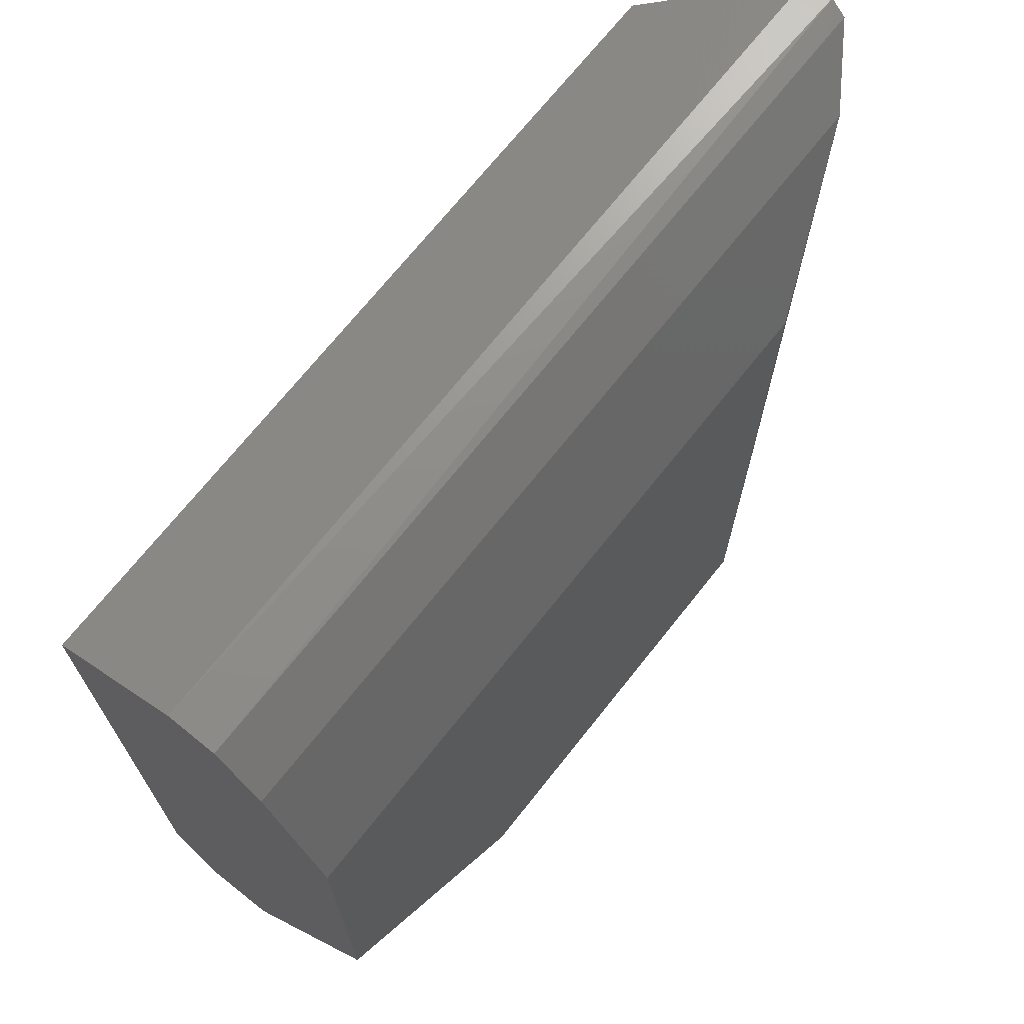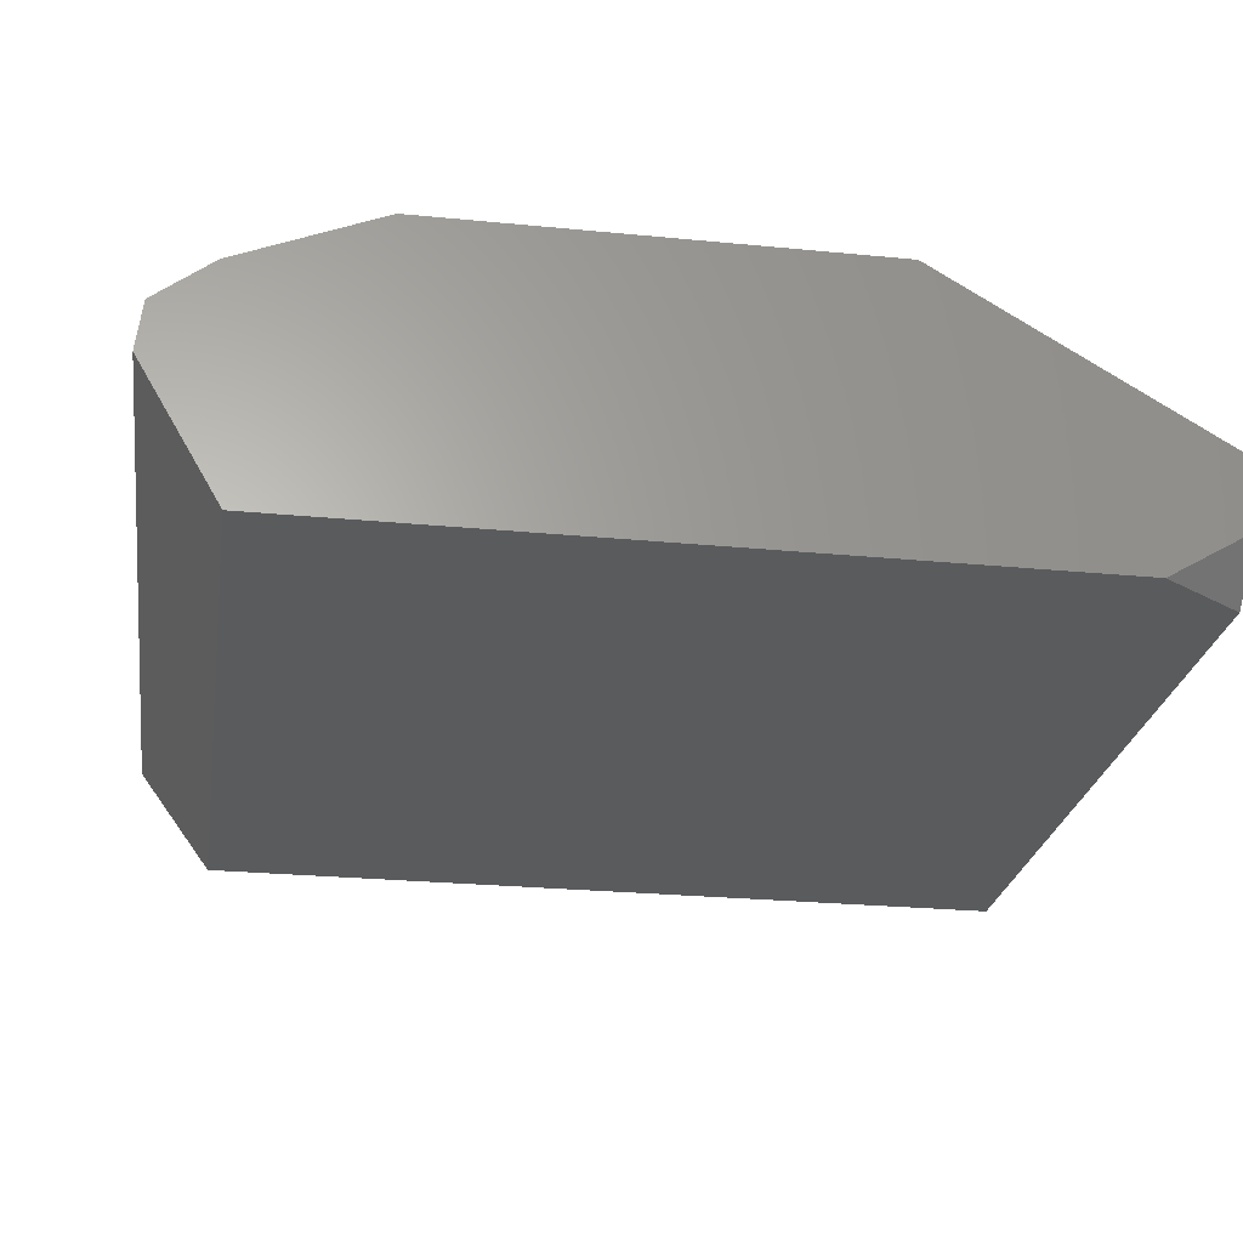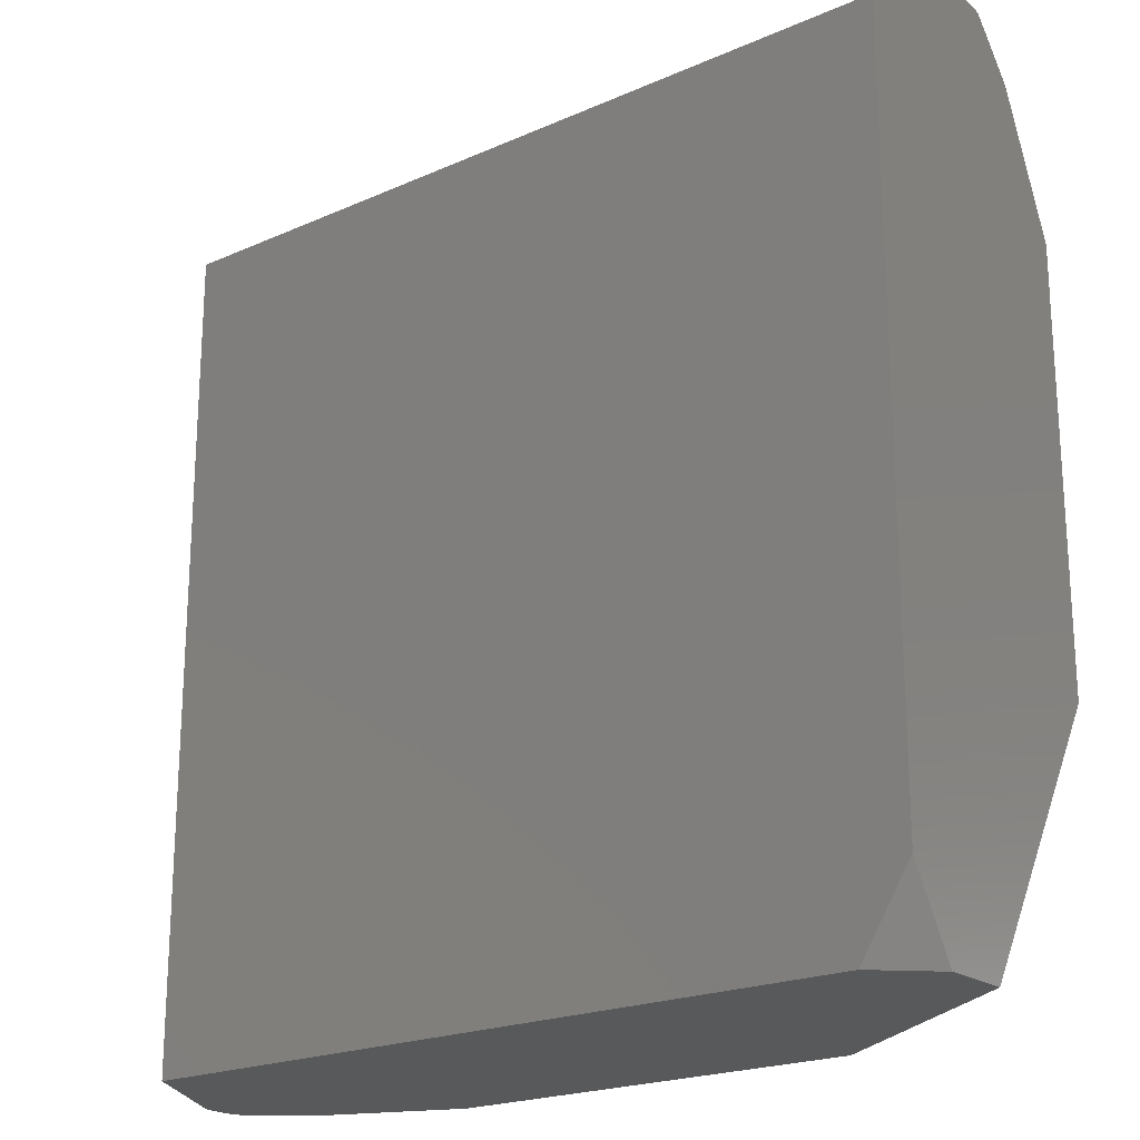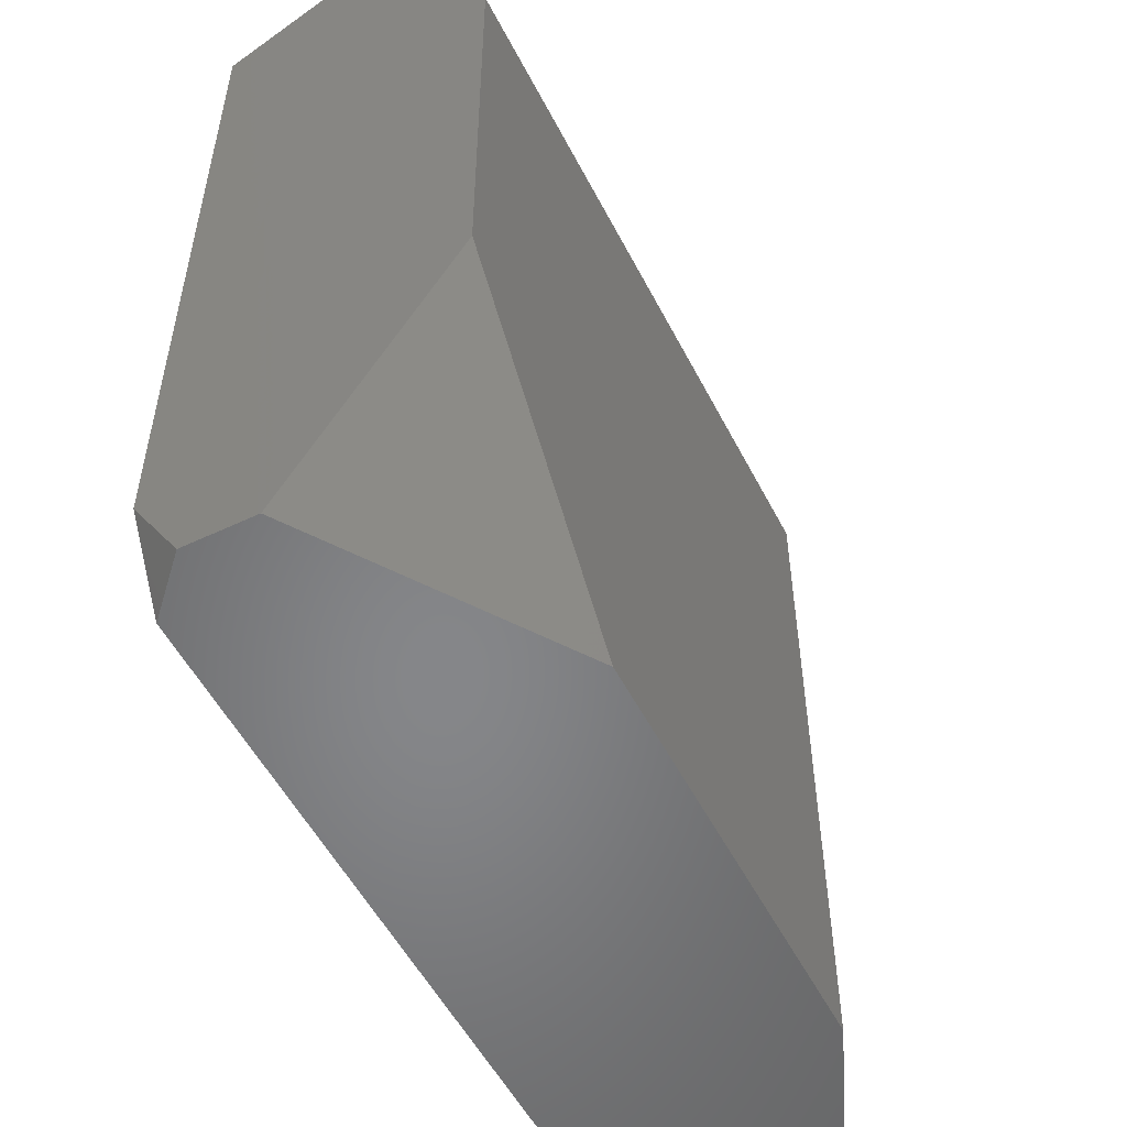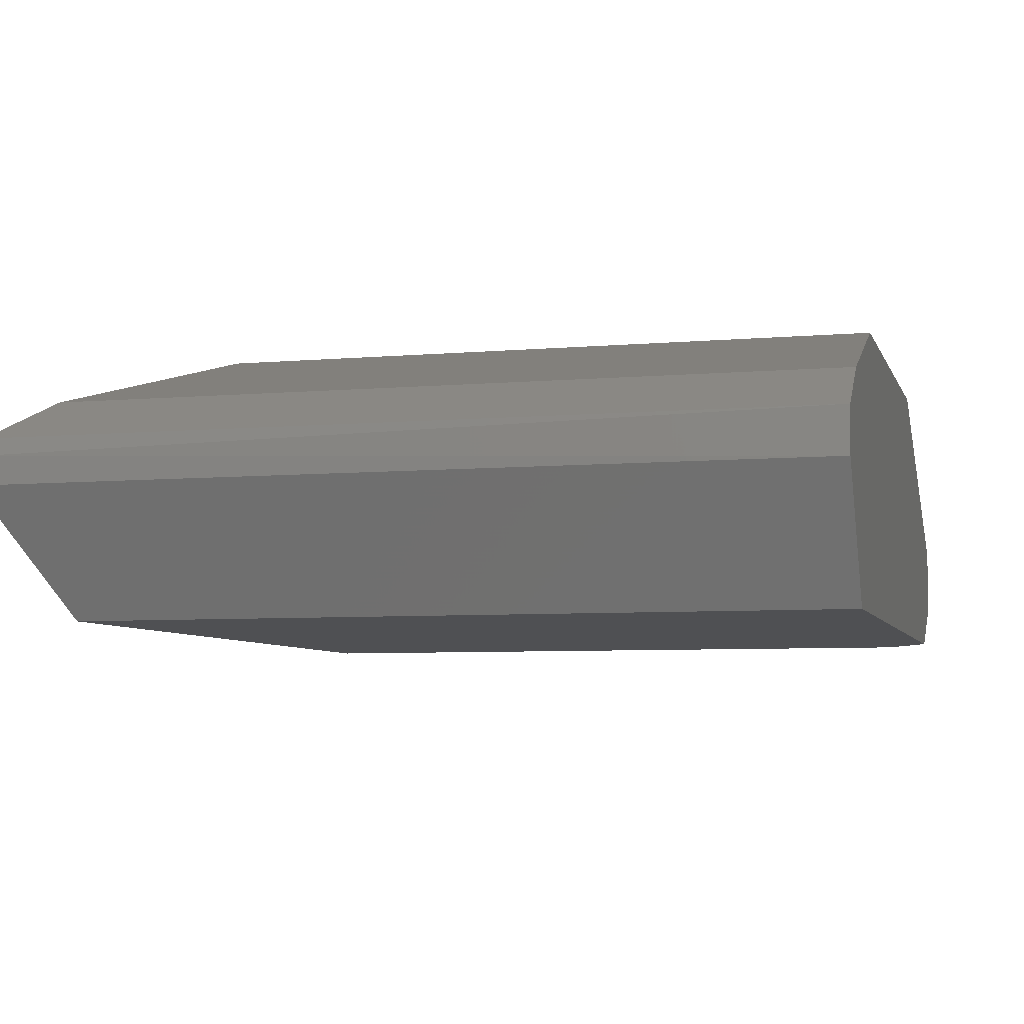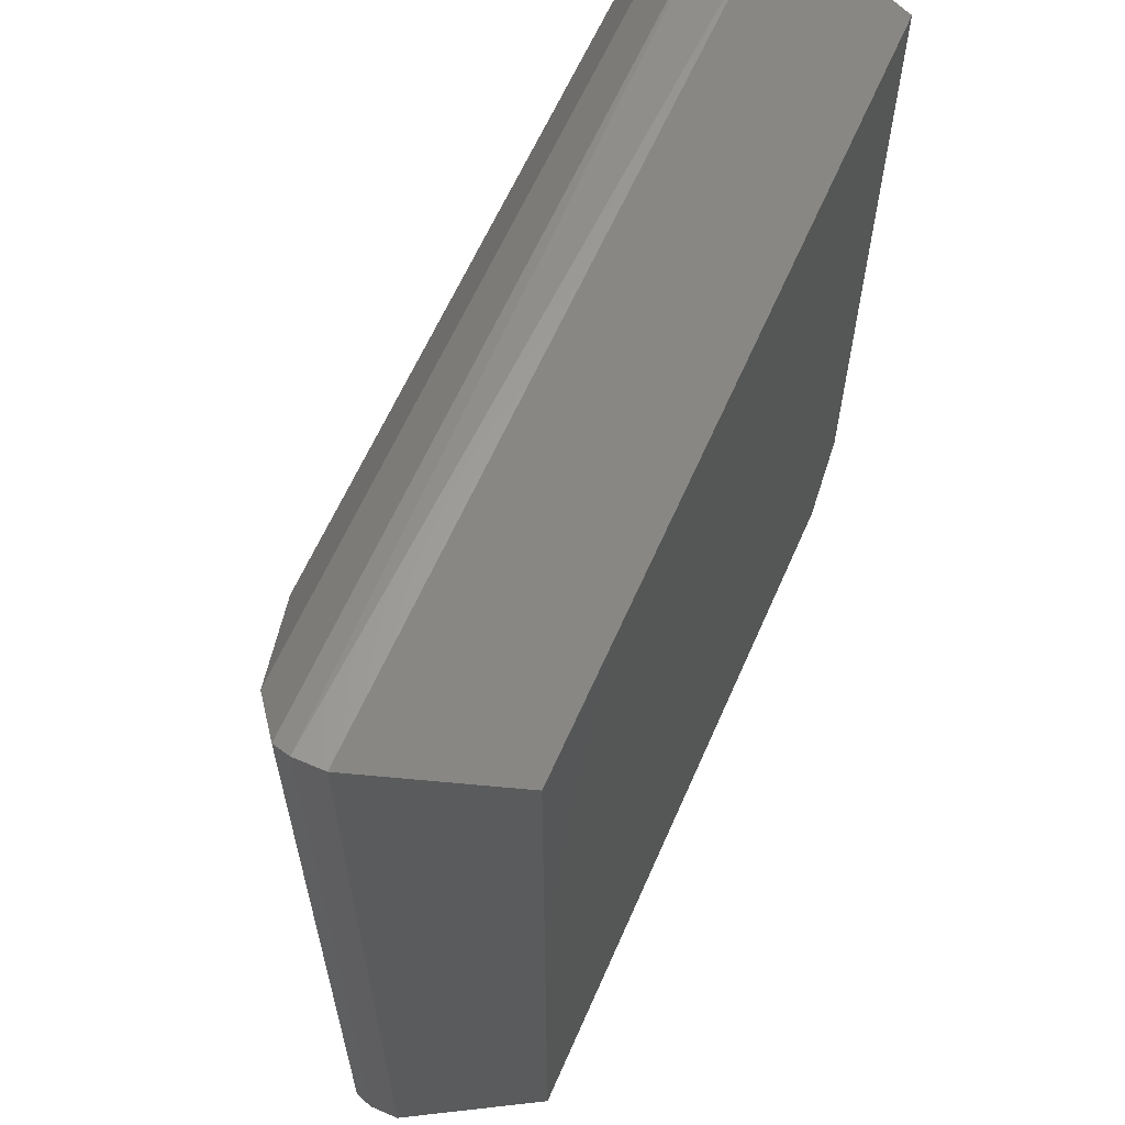
<metadata>
{"format":"stl","ext":"stl","renderer":"f3d","projection":"perspective","resolution":1024,"background":"white","views":[{"elev":70.2,"azim":-51.6,"up":"+Y"},{"elev":-25.6,"azim":-98.9,"up":"+Z"},{"elev":-20.9,"azim":-141.6,"up":"+Y"},{"elev":-53.4,"azim":-63.2,"up":"+Y"},{"elev":-6.1,"azim":-164.9,"up":"+Z"},{"elev":62.6,"azim":113.7,"up":"+Y"}]}
</metadata>
<code>
# stl→obj: 23 verts, 42 faces
v 0.7008 0.2629 0.3514
v 0.6953 0.2629 0.3558
v 0.6814 0.2629 0.3616
v 0.6376 0.2629 0.3616
v 0.6135 0.2629 0.3452
v 0.6135 0.2629 0.3381
v 0.6187 0.2629 0.3332
v 0.6936 0.2629 0.3332
v 0.7014 0.2629 0.3466
v 0.7014 0.2629 0.3496
v 0.6814 0.3338 0.3616
v 0.6135 0.3338 0.3616
v 0.6135 0.2901 0.3616
v 0.6135 0.2711 0.3332
v 0.6135 0.346 0.3332
v 0.6936 0.346 0.3332
v 0.6135 0.3538 0.3466
v 0.6135 0.3532 0.3514
v 0.7014 0.3538 0.3496
v 0.6953 0.3477 0.3558
v 0.7014 0.3538 0.3466
v 0.6135 0.3477 0.3558
v 0.7008 0.3532 0.3514
f 1 2 3
f 1 3 4
f 1 4 5
f 1 5 6
f 1 6 7
f 1 7 8
f 1 8 9
f 1 9 10
f 3 11 12
f 3 12 13
f 3 13 4
f 5 4 13
f 14 15 16
f 14 16 8
f 14 8 7
f 14 7 6
f 17 18 19
f 2 20 11
f 2 11 3
f 21 19 10
f 21 10 9
f 21 9 8
f 21 8 16
f 21 16 15
f 21 15 17
f 21 17 19
f 22 12 11
f 22 11 20
f 22 18 17
f 22 17 15
f 22 15 14
f 22 14 6
f 22 6 5
f 22 5 13
f 22 13 12
f 23 18 22
f 23 22 20
f 23 19 18
f 1 10 19
f 1 19 23
f 1 23 20
f 1 20 2

</code>
